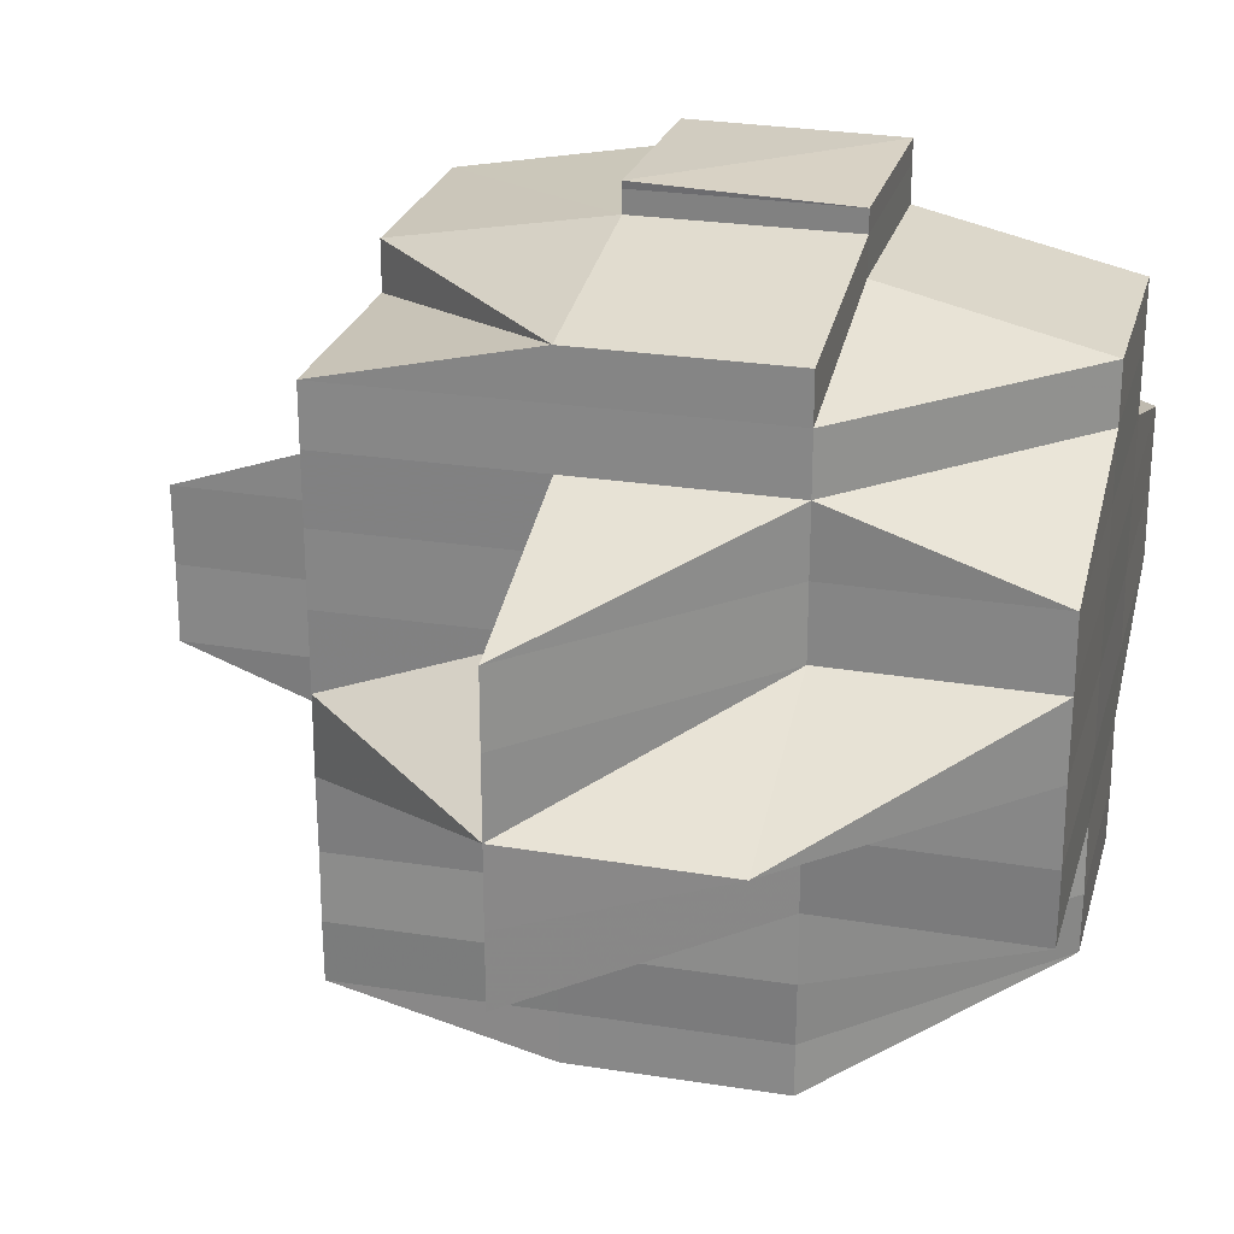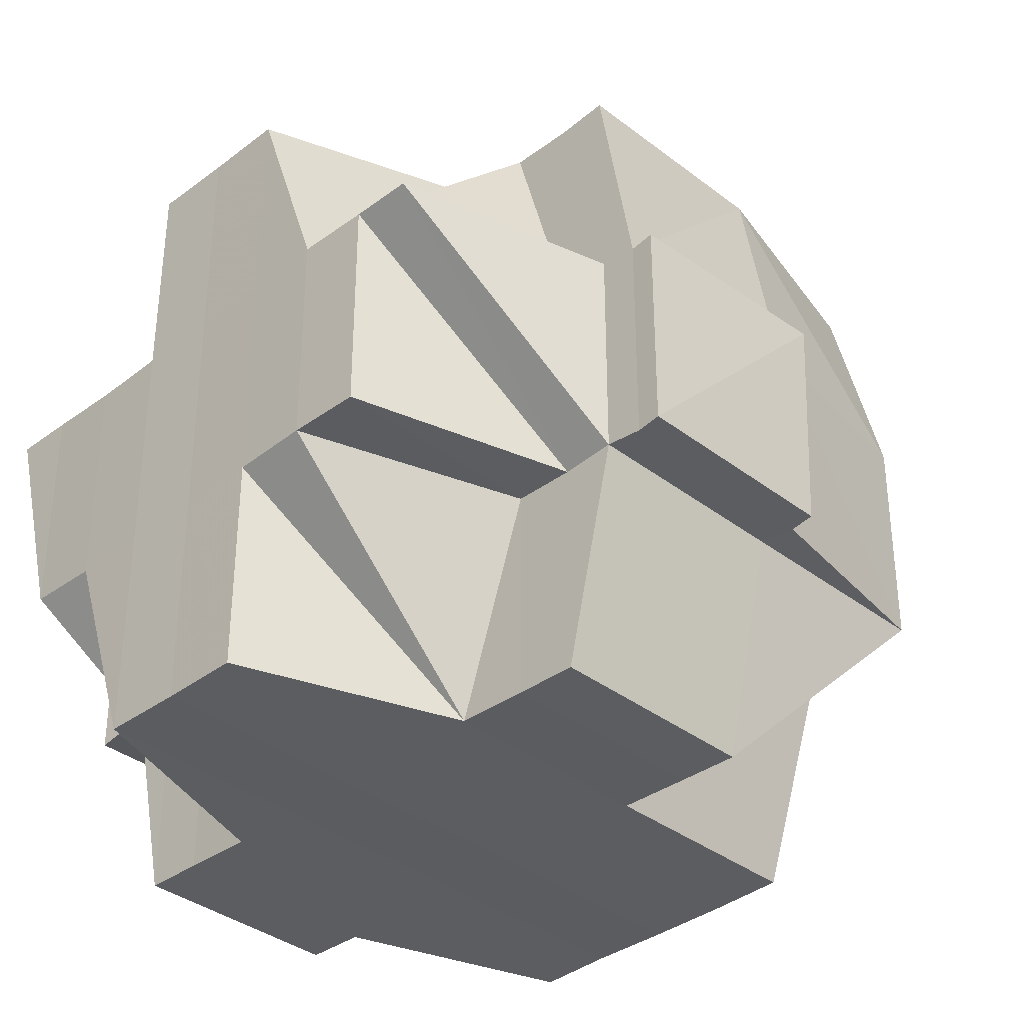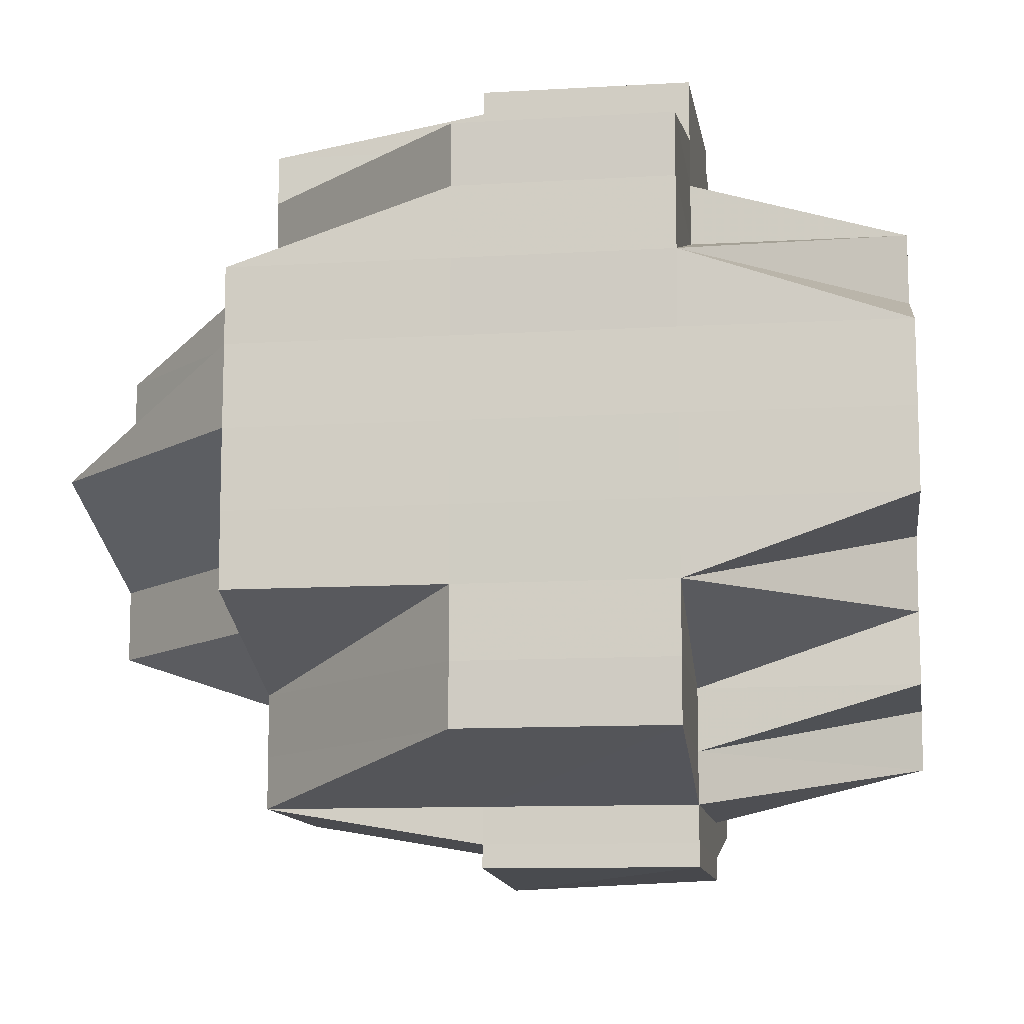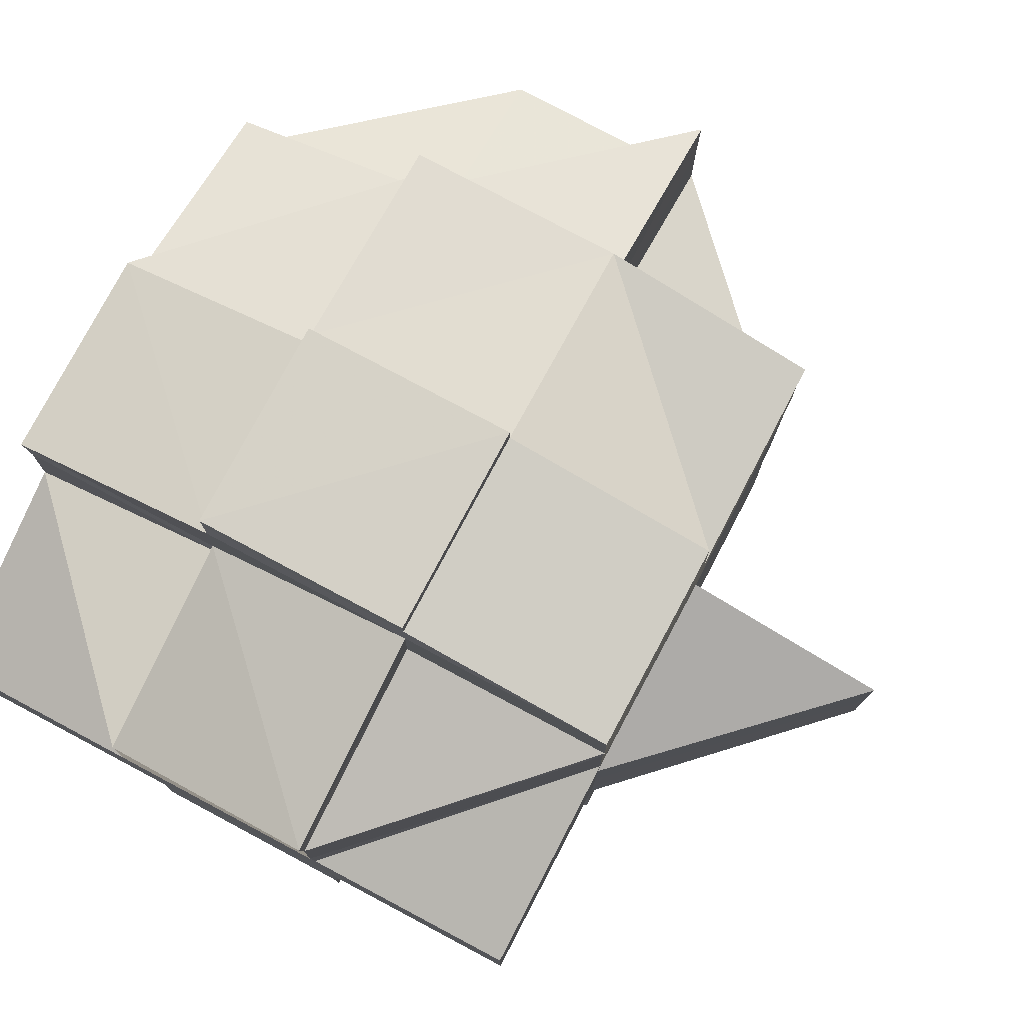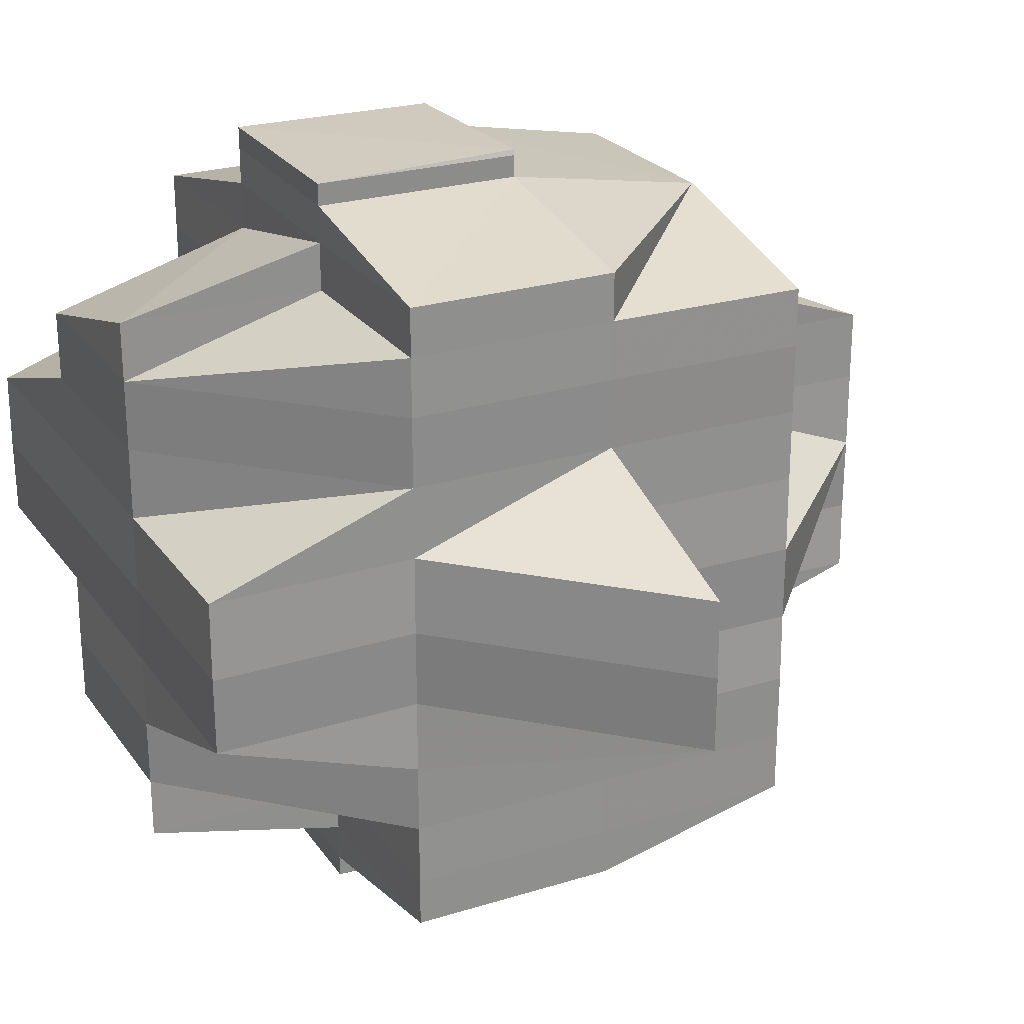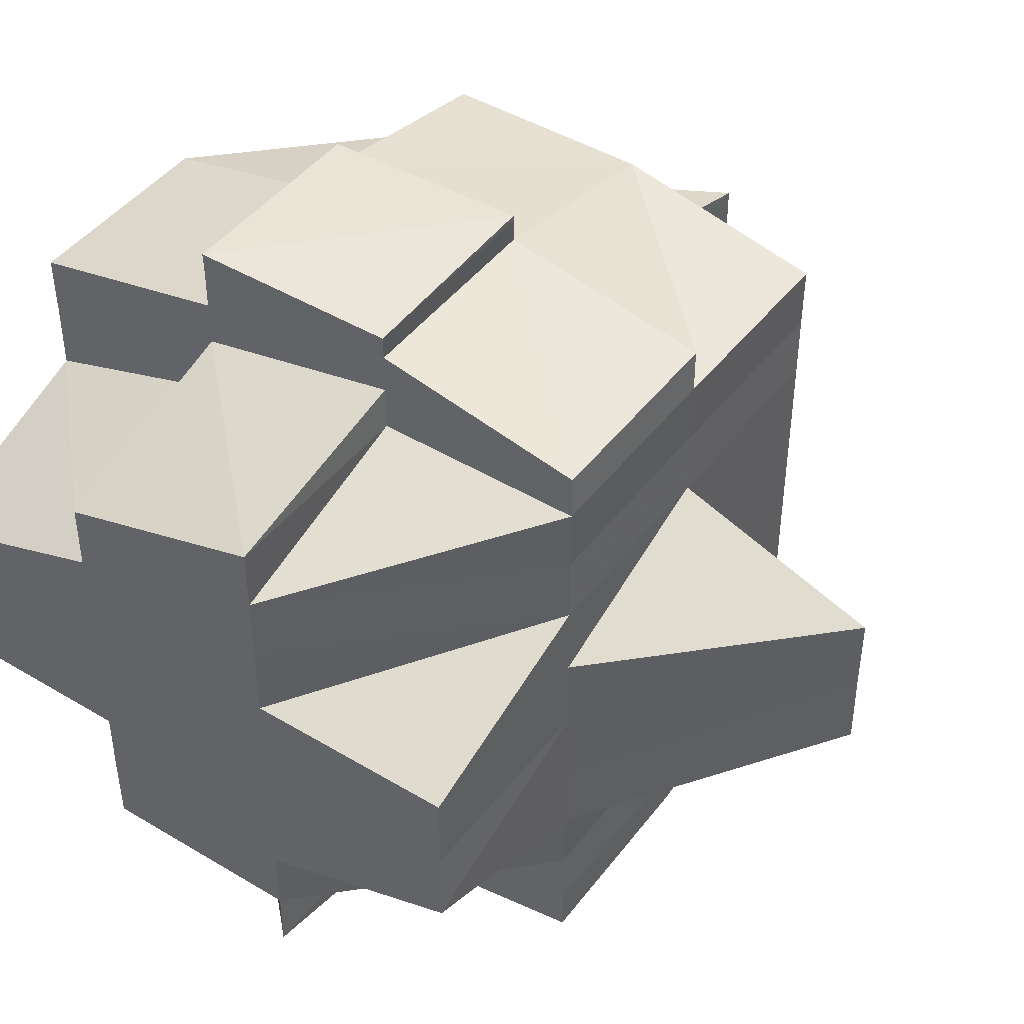
<metadata>
{"format":"obj","ext":"obj","renderer":"f3d","projection":"perspective","resolution":1024,"background":"white","views":[{"elev":25.6,"azim":-75.4,"up":"+Z"},{"elev":-36.2,"azim":134.9,"up":"+Y"},{"elev":-11.5,"azim":8.0,"up":"+Z"},{"elev":78.8,"azim":118.0,"up":"+Z"},{"elev":24.5,"azim":153.2,"up":"+Z"},{"elev":44.8,"azim":124.9,"up":"+Z"}]}
</metadata>
<code>
o 679
v 2202 1874 12.1
v 2202 1874 12.1
v 2202 1874 12.1
v 2202 1874 12.1
v 2202 1874 12.09
v 2202 1874 12.09
v 2202 1874 12.09
v 2202 1874 12.09
v 2202 1874 12.1
v 2202 1874 12.1
v 2202 1874 12.09
v 2202 1874 12.09
v 2202 1874 12.1
v 2202 1874 12.09
v 2202 1874 12.1
v 2202 1874 12.09
v 2202 1874 12.09
v 2202 1874 12.09
v 2202 1874 12.09
v 2202 1874 12.09
v 2202 1874 12.09
v 2202 1874 12.09
v 2202 1874 12.09
v 2202 1874 12.09
v 2202 1874 12.09
v 2202 1874 12.09
v 2202 1874 12.09
v 2202 1874 12.09
v 2202 1874 12.09
v 2202 1874 12.09
v 2202 1874 12.09
v 2202 1874 12.09
v 2202 1874 12.08
v 2202 1874 12.09
v 2202 1874 12.09
v 2202 1874 12.09
v 2202 1874 12.08
v 2202 1874 12.08
v 2202 1874 12.09
v 2202 1874 12.08
v 2202 1874 12.08
v 2202 1874 12.08
v 2202 1874 12.08
v 2202 1874 12.08
v 2202 1874 12.08
v 2202 1874 12.09
v 2202 1874 12.07
v 2202 1874 12.07
v 2202 1874 12.07
v 2202 1874 12.07
v 2202 1874 12.07
v 2202 1874 12.07
v 2202 1874 12.07
v 2202 1874 12.07
v 2202 1874 12.07
v 2202 1874 12.08
v 2202 1874 12.08
v 2202 1874 12.08
v 2202 1874 12.08
v 2202 1874 12.08
v 2202 1874 12.08
v 2202 1874 12.08
v 2202 1874 12.08
v 2202 1874 12.08
v 2202 1874 12.09
v 2202 1874 12.08
v 2202 1874 12.08
v 2202 1874 12.08
v 2202 1874 12.08
v 2202 1874 12.08
v 2202 1874 12.08
v 2202 1874 12.07
v 2202 1874 12.08
v 2202 1874 12.08
v 2202 1874 12.08
v 2202 1874 12.08
v 2202 1874 12.08
v 2202 1874 12.08
v 2202 1874 12.09
v 2202 1874 12.08
v 2202 1874 12.08
v 2202 1874 12.08
v 2202 1874 12.09
v 2202 1874 12.08
v 2202 1874 12.09
v 2202 1874 12.09
v 2202 1874 12.09
v 2202 1874 12.09
v 2202 1874 12.09
v 2202 1874 12.09
v 2202 1874 12.09
v 2202 1874 12.08
v 2202 1874 12.08
v 2202 1874 12.08
v 2202 1874 12.09
v 2202 1874 12.09
v 2202 1874 12.08
v 2202 1874 12.09
v 2202 1874 12.09
v 2202 1874 12.09
v 2202 1874 12.1
v 2202 1874 12.1
v 2202 1874 12.09
v 2202 1874 12.09
v 2202 1874 12.09
v 2202 1874 12.09
v 2202 1874 12.09
v 2202 1874 12.09
v 2202 1874 12.1
v 2202 1874 12.09
v 2202 1874 12.09
v 2202 1874 12.09
v 2202 1874 12.09
v 2202 1874 12.09
v 2202 1874 12.09
v 2202 1874 12.09
v 2202 1874 12.09
v 2202 1874 12.09
v 2202 1874 12.09
v 2202 1874 12.09
v 2202 1874 12.09
v 2202 1874 12.09
v 2202 1874 12.09
v 2202 1874 12.09
v 2202 1874 12.08
v 2202 1874 12.08
v 2202 1874 12.09
v 2202 1874 12.08
v 2202 1874 12.08
v 2202 1874 12.08
v 2202 1874 12.08
v 2202 1874 12.08
v 2202 1874 12.08
v 2202 1874 12.08
v 2202 1874 12.08
v 2202 1874 12.08
v 2202 1874 12.07
v 2202 1874 12.08
v 2202 1874 12.08
v 2202 1874 12.07
v 2202 1874 12.07
v 2202 1874 12.07
v 2202 1874 12.07
v 2202 1874 12.07
v 2202 1874 12.07
v 2202 1874 12.07
v 2202 1874 12.08
v 2202 1874 12.07
v 2202 1874 12.07
v 2202 1874 12.07
v 2202 1874 12.07
v 2202 1874 12.07
v 2202 1874 12.07
v 2202 1874 12.06
v 2202 1874 12.06
v 2202 1874 12.07
v 2202 1874 12.06
v 2202 1874 12.06
v 2202 1874 12.06
v 2202 1874 12.06
v 2202 1874 12.06
v 2202 1874 12.06
v 2202 1874 12.06
v 2202 1874 12.06
v 2202 1874 12.06
v 2202 1874 12.07
v 2202 1874 12.06
v 2202 1874 12.06
v 2202 1874 12.06
v 2202 1874 12.06
v 2202 1874 12.06
v 2202 1874 12.06
v 2202 1874 12.06
v 2202 1874 12.06
v 2202 1874 12.06
v 2202 1874 12.07
v 2202 1874 12.06
v 2202 1874 12.07
v 2202 1874 12.07
v 2202 1874 12.07
v 2202 1874 12.07
v 2202 1874 12.07
v 2202 1874 12.07
v 2202 1874 12.07
v 2202 1874 12.07
v 2202 1874 12.08
v 2202 1874 12.07
v 2202 1874 12.07
v 2202 1874 12.07
v 2202 1874 12.07
v 2202 1874 12.07
v 2202 1874 12.07
v 2202 1874 12.08
v 2202 1874 12.07
v 2202 1874 12.07
v 2202 1874 12.07
v 2202 1874 12.07
v 2202 1874 12.07
v 2202 1874 12.1
v 2202 1874 12.1
v 2202 1874 12.1
v 2202 1874 12.1
v 2202 1874 12.1
v 2202 1874 12.09
v 2202 1874 12.09
v 2202 1874 12.09
v 2202 1874 12.09
v 2202 1874 12.09
v 2202 1874 12.09
v 2202 1874 12.09
v 2202 1874 12.09
v 2202 1874 12.09
v 2202 1874 12.09
v 2202 1874 12.09
v 2202 1874 12.09
v 2202 1874 12.09
v 2202 1874 12.09
v 2202 1874 12.08
v 2202 1874 12.08
v 2202 1874 12.08
v 2202 1874 12.08
v 2202 1874 12.09
v 2202 1874 12.09
v 2202 1874 12.08
v 2202 1874 12.09
v 2202 1874 12.09
v 2202 1874 12.08
v 2202 1874 12.08
v 2202 1874 12.08
v 2202 1874 12.08
v 2202 1874 12.08
v 2202 1874 12.08
v 2202 1874 12.07
v 2202 1874 12.07
v 2202 1874 12.07
v 2202 1874 12.07
v 2202 1874 12.08
v 2202 1874 12.08
v 2202 1874 12.08
v 2202 1874 12.08
v 2202 1874 12.08
v 2202 1874 12.08
v 2202 1874 12.07
v 2202 1874 12.07
v 2202 1874 12.08
v 2202 1874 12.07
v 2202 1874 12.07
v 2202 1874 12.07
v 2202 1874 12.08
v 2202 1874 12.08
v 2202 1874 12.07
v 2202 1874 12.08
v 2202 1874 12.08
v 2202 1874 12.08
v 2202 1874 12.08
v 2202 1874 12.08
v 2202 1874 12.08
v 2202 1874 12.07
v 2202 1874 12.07
v 2202 1874 12.07
v 2202 1874 12.07
v 2202 1874 12.08
v 2202 1874 12.07
v 2202 1874 12.08
v 2202 1874 12.08
v 2202 1874 12.07
v 2202 1874 12.07
v 2202 1874 12.07
v 2202 1874 12.07
v 2202 1874 12.07
v 2202 1874 12.07
v 2202 1874 12.07
v 2202 1874 12.07
v 2202 1874 12.06
v 2202 1874 12.07
v 2202 1874 12.06
v 2202 1874 12.06
v 2202 1874 12.06
v 2202 1874 12.06
v 2202 1874 12.07
v 2202 1874 12.06
v 2202 1874 12.06
v 2202 1874 12.06
v 2202 1874 12.06
v 2202 1874 12.06
v 2202 1874 12.06
v 2202 1874 12.06
v 2202 1874 12.06
v 2202 1874 12.06
v 2202 1874 12.06
v 2202 1874 12.06
v 2202 1874 12.06
v 2202 1874 12.06
v 2202 1874 12.06
v 2202 1874 12.07
v 2202 1874 12.06
v 2202 1874 12.06
v 2202 1874 12.06
v 2202 1874 12.06
v 2202 1874 12.06
v 2202 1874 12.06
v 2202 1874 12.07
v 2202 1874 12.06
v 2202 1874 12.07
v 2202 1874 12.07
v 2202 1874 12.07
v 2202 1874 12.06
v 2202 1874 12.07
v 2202 1874 12.07
v 2202 1874 12.07
v 2202 1874 12.07
v 2202 1874 12.07
v 2202 1874 12.07
v 2202 1874 12.07
v 2202 1874 12.06
v 2202 1874 12.06
v 2202 1874 12.06
v 2202 1874 12.06
v 2202 1874 12.06
v 2202 1874 12.06
v 2202 1874 12.06
v 2202 1874 12.08
v 2202 1874 12.08
v 2202 1874 12.08
v 2202 1874 12.07
v 2202 1874 12.07
v 2202 1874 12.07
v 2202 1874 12.08
v 2202 1874 12.08
v 2202 1874 12.06
v 2202 1874 12.06
v 2202 1874 12.06
v 2202 1874 12.06
v 2202 1874 12.06
v 2202 1874 12.06
v 2202 1874 12.06
v 2202 1874 12.06
v 2202 1874 12.06
v 2202 1874 12.06
v 2202 1874 12.06
v 2202 1874 12.06
v 2202 1874 12.06
v 2202 1874 12.06
v 2202 1874 12.06
v 2202 1874 12.06
v 2202 1874 12.06
v 2202 1874 12.06
v 2202 1874 12.06
v 2202 1874 12.06
v 2202 1874 12.06
v 2202 1874 12.06
v 2202 1874 12.06
v 2202 1874 12.06
v 2202 1874 12.06
f 1 2 3
f 4 5 1
f 6 7 2
f 5 8 6
f 9 10 3
f 11 12 9
f 13 14 10
f 15 16 13
f 17 18 14
f 19 17 12
f 16 20 19
f 21 17 19
f 20 22 21
f 23 21 19
f 21 24 25
f 17 26 27
f 26 28 18
f 29 26 30
f 31 32 26
f 32 33 34
f 35 34 26
f 26 34 36
f 33 37 38
f 34 39 36
f 37 40 41
f 41 42 43
f 41 44 42
f 45 43 46
f 47 48 44
f 49 50 48
f 51 52 50
f 53 54 47
f 55 47 56
f 57 53 56
f 56 47 58
f 56 58 41
f 59 57 60
f 60 61 62
f 63 59 64
f 64 62 65
f 58 66 67
f 67 68 69
f 70 71 67
f 71 72 66
f 67 66 73
f 66 74 73
f 75 67 76
f 77 70 76
f 76 67 78
f 79 77 39
f 76 78 39
f 80 76 39
f 81 82 80
f 39 78 83
f 78 84 83
f 39 83 85
f 36 39 85
f 85 83 86
f 36 85 87
f 83 84 88
f 88 89 90
f 91 92 89
f 93 94 84
f 83 95 96
f 84 97 95
f 85 96 98
f 87 98 99
f 87 85 100
f 101 99 102
f 103 104 87
f 105 87 106
f 106 107 101
f 12 87 107
f 107 108 109
f 110 111 108
f 110 112 111
f 100 110 6
f 100 113 110
f 114 113 115
f 116 91 113
f 113 117 118
f 119 120 117
f 113 119 121
f 122 119 123
f 124 125 119
f 119 126 127
f 128 126 119
f 128 129 126
f 126 130 127
f 129 131 126
f 126 131 130
f 132 129 128
f 132 133 129
f 134 132 128
f 84 134 128
f 73 134 84
f 73 74 134
f 134 135 132
f 74 135 134
f 135 133 132
f 136 137 135
f 133 138 139
f 135 140 133
f 137 141 140
f 142 140 135
f 141 143 144
f 145 144 140
f 140 146 133
f 140 144 146
f 133 146 147
f 146 148 138
f 146 149 148
f 144 150 146
f 144 151 150
f 151 152 149
f 153 151 144
f 154 155 152
f 151 154 156
f 157 154 151
f 153 157 151
f 158 159 157
f 157 160 161
f 162 163 160
f 164 157 153
f 164 165 157
f 166 164 153
f 167 165 164
f 167 164 166
f 168 165 167
f 169 162 168
f 168 170 165
f 171 169 172
f 173 168 167
f 174 170 175
f 176 177 166
f 166 153 178
f 179 176 180
f 181 179 182
f 180 183 184
f 185 184 186
f 187 188 183
f 189 187 190
f 190 191 66
f 66 191 74
f 191 192 193
f 72 194 191
f 194 195 178
f 178 196 192
f 178 197 196
f 191 178 142
f 198 178 191
f 199 200 201
f 200 202 203
f 204 205 206
f 207 208 205
f 209 210 211
f 212 213 210
f 210 214 21
f 210 215 214
f 127 215 210
f 127 130 215
f 215 216 214
f 214 216 217
f 130 218 215
f 215 218 216
f 130 219 218
f 218 220 216
f 216 220 35
f 218 221 220
f 216 222 223
f 220 224 222
f 225 223 226
f 227 228 224
f 229 230 228
f 231 232 227
f 232 233 229
f 233 234 235
f 236 235 237
f 238 237 239
f 240 239 241
f 242 243 238
f 243 244 236
f 245 246 242
f 247 243 242
f 247 244 243
f 243 248 249
f 242 249 250
f 244 251 248
f 252 245 221
f 221 250 253
f 221 242 254
f 255 242 221
f 256 221 257
f 258 244 247
f 259 258 247
f 260 261 258
f 262 259 255
f 259 263 264
f 262 264 265
f 266 258 259
f 267 259 262
f 267 266 259
f 150 266 267
f 150 268 266
f 269 268 270
f 268 271 272
f 273 274 271
f 275 276 268
f 276 277 278
f 278 279 280
f 278 281 279
f 277 282 283
f 284 285 281
f 286 287 285
f 288 284 289
f 288 281 155
f 175 288 290
f 159 291 288
f 291 286 292
f 154 288 293
f 293 294 295
f 292 296 297
f 292 298 283
f 283 297 299
f 283 299 300
f 301 300 302
f 303 301 304
f 305 301 306
f 261 307 305
f 305 306 244
f 258 305 244
f 308 305 258
f 244 306 309
f 306 310 309
f 309 310 49
f 309 311 312
f 310 313 311
f 314 315 310
f 173 316 313
f 315 317 173
f 317 318 173
f 310 173 51
f 319 173 310
f 320 321 319
f 219 265 322
f 219 262 323
f 324 262 219
f 324 267 262
f 325 267 324
f 326 327 267
f 328 326 324
f 131 324 219
f 329 328 131
f 147 324 131
f 131 219 130
f 330 331 332
f 333 334 335
f 336 337 338
f 337 339 340
f 338 341 342
f 343 344 339
f 345 344 341
f 346 343 347
f 348 345 349
f 350 351 352
f 352 353 354

</code>
